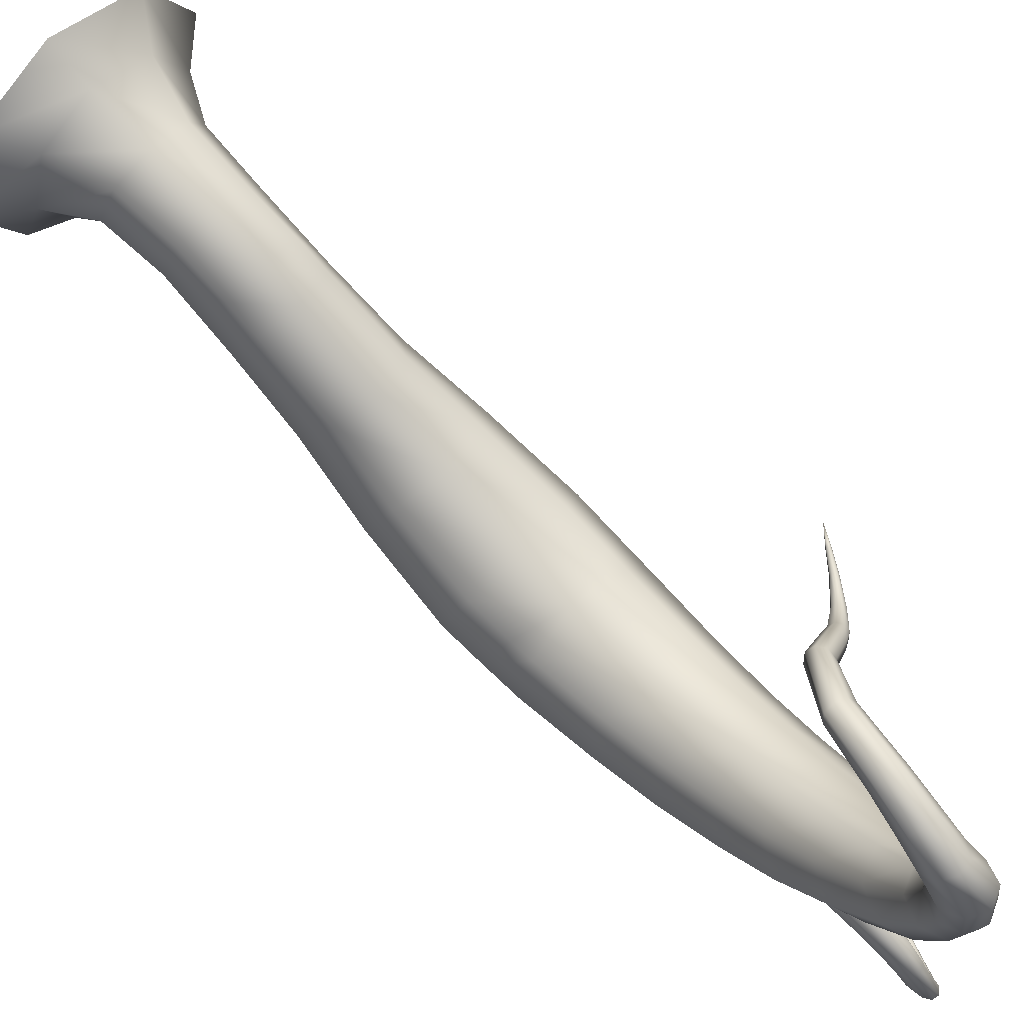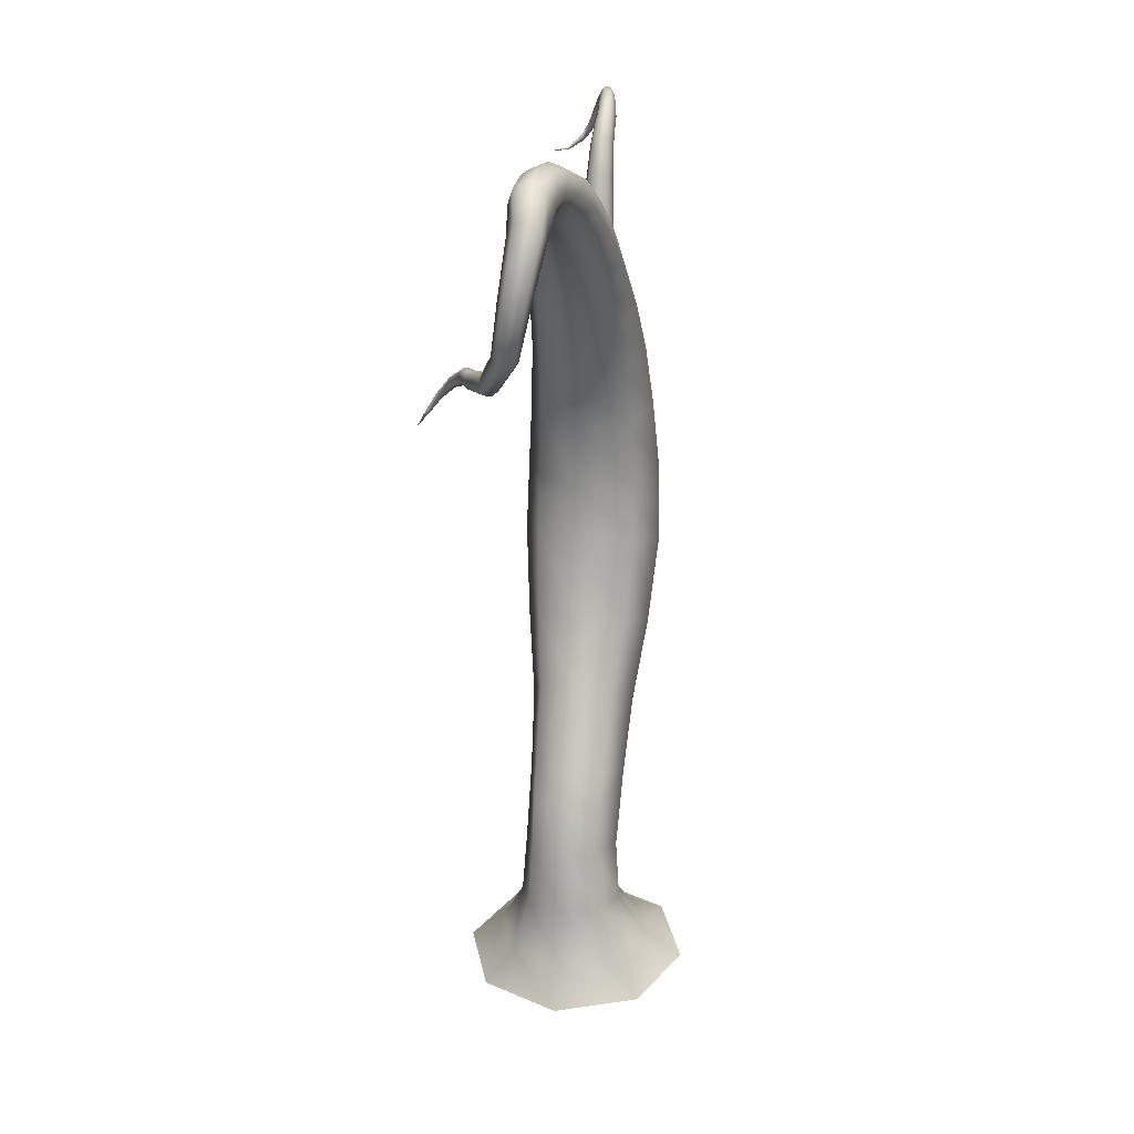
<metadata>
{"format":"obj","ext":"obj","renderer":"f3d","projection":"perspective","resolution":1024,"background":"white","views":[{"elev":74.8,"azim":135.1,"up":"+Z"},{"elev":20.9,"azim":11.4,"up":"+Y"}]}
</metadata>
<code>
g JA1_Tree01
v -8957 -724.1 4145
v -8967 -738.8 4150
v -8937 -740.1 4163
v -8937 -725.2 4154
v -8965 -721.3 4125
v -8980 -735.3 4119
v -8957 -718.6 4107
v -8967 -731.7 4089
v -8937 -717.3 4099
v -8937 -730 4076
v -8916 -718.6 4107
v -8906 -731.7 4089
v -8908 -721.3 4125
v -8893 -735.3 4119
v -8916 -724.1 4145
v -8906 -738.8 4150
v -8937 -725.2 4154
v -8937 -740.1 4163
v -8951 -702.7 4145
v -8937 -701.9 4151
v -8956 -704.5 4130
v -8951 -706.5 4113
v -8937 -707.5 4107
v -8922 -706.5 4113
v -8917 -704.5 4130
v -8922 -702.7 4145
v -8937 -701.9 4151
v -8949 -679.2 4144
v -8951 -702.7 4145
v -8937 -701.9 4151
v -8937 -678.3 4149
v -8955 -681.3 4129
v -8956 -704.5 4130
v -8949 -683.7 4115
v -8951 -706.5 4113
v -8937 -684.8 4109
v -8937 -707.5 4107
v -8924 -683.7 4115
v -8922 -706.5 4113
v -8918 -681.3 4129
v -8917 -704.5 4130
v -8924 -679.2 4144
v -8922 -702.7 4145
v -8937 -678.3 4149
v -8937 -701.9 4151
v -8950 -660.5 4138
v -8937 -658.6 4143
v -8955 -655.3 4117
v -8950 -662.2 4107
v -8937 -665 4102
v -8923 -662.2 4107
v -8918 -655.3 4117
v -8923 -660.5 4138
v -8937 -658.6 4143
v -8950 -648.5 4133
v -8950 -660.5 4138
v -8937 -658.6 4143
v -8937 -645.8 4138
v -8955 -655.3 4117
v -8918 -655.3 4117
v -8923 -648.5 4133
v -8923 -660.5 4138
v -8937 -645.8 4138
v -8937 -658.6 4143
v -8923 -660.5 4138
v -8923 -648.5 4133
v -8951 -619.7 4119
v -8937 -616 4124
v -8957 -628.8 4105
v -8951 -638.5 4093
v -8950 -662.2 4107
v -8937 -642.7 4088
v -8937 -665 4102
v -8922 -638.5 4093
v -8923 -662.2 4107
v -8916 -628.8 4105
v -8922 -619.7 4119
v -8937 -616 4124
v -8954 -594 4108
v -8937 -589.8 4115
v -8961 -598.7 4094
v -8954 -609.6 4079
v -8937 -614.1 4072
v -8919 -609.6 4079
v -8912 -598.7 4094
v -8919 -594 4108
v -8937 -589.8 4115
v -8956 -562.5 4101
v -8937 -560.5 4109
v -8963 -565.5 4086
v -8956 -571.3 4066
v -8937 -573.9 4058
v -8918 -571.3 4066
v -8910 -565.5 4086
v -8918 -562.5 4101
v -8937 -560.5 4109
v -8955 -546.7 4099
v -8937 -540.5 4108
v -8963 -550 4085
v -8955 -554.5 4065
v -8937 -556.7 4057
v -8918 -554.5 4065
v -8910 -550 4085
v -8918 -546.7 4099
v -8937 -540.5 4108
v -8937 -540.5 4108
v -8955 -538.5 4100
v -8962 -535.9 4084
v -8955 -538.5 4100
v -8955 -540.3 4064
v -8937 -540.4 4056
v -8918 -540.3 4064
v -8911 -535.9 4084
v -8918 -538.5 4100
v -8937 -540.5 4108
v -8955 -527.4 4065
v -8955 -540.3 4064
v -8937 -525.4 4058
v -8955 -527.4 4065
v -8918 -527.4 4065
v -8911 -535.9 4084
v -8953 -514.7 4103
v -8937 -516.9 4110
v -8960 -510 4088
v -8953 -504.5 4071
v -8937 -502.1 4063
v -8920 -504.9 4072
v -8913 -510 4088
v -8920 -514.7 4103
v -8937 -516.9 4110
v -8952 -493.8 4110
v -8937 -496.9 4115
v -8959 -486.3 4096
v -8952 -478.8 4082
v -8946 -495.8 4071
v -8914 -486.3 4096
v -8921 -478.8 4082
v -8921 -493.8 4110
v -8937 -496.9 4115
v -8951 -476.3 4119
v -8937 -480 4123
v -8957 -467.3 4107
v -8951 -458.1 4096
v -8944 -460.2 4090
v -8916 -467.3 4107
v -8922 -458.1 4096
v -8922 -476.3 4119
v -8937 -480 4123
v -8950 -459.8 4129
v -8937 -464.2 4132
v -8955 -449.7 4123
v -8950 -438.7 4115
v -8937 -434.1 4111
v -8937 -452 4093
v -8923 -438.7 4115
v -8918 -449.7 4123
v -8923 -459.7 4129
v -8937 -464.2 4132
v -8948 -445.3 4142
v -8937 -449.5 4145
v -8953 -435.9 4137
v -8948 -425.4 4131
v -8937 -421.1 4128
v -8925 -425.4 4131
v -8920 -435.9 4137
v -8925 -445.3 4142
v -8937 -449.5 4145
v -8946 -432.6 4157
v -8937 -436.4 4159
v -8950 -423.2 4154
v -8946 -413.6 4151
v -8937 -409.7 4149
v -8927 -413.6 4151
v -8923 -423.2 4154
v -8927 -432.6 4157
v -8937 -436.4 4159
v -8944 -423.4 4173
v -8937 -426.6 4173
v -8947 -415.7 4171
v -8944 -407.9 4170
v -8937 -404.7 4170
v -8929 -407.9 4170
v -8926 -415.7 4171
v -8929 -423.4 4173
v -8937 -426.6 4173
v -8943 -420.5 4183
v -8937 -423.3 4183
v -8945 -413.7 4184
v -8943 -406.8 4184
v -8937 -404 4184
v -8930 -406.8 4184
v -8928 -413.7 4184
v -8930 -420.5 4183
v -8937 -423.3 4183
v -8942 -421.4 4193
v -8937 -424 4192
v -8945 -415.1 4196
v -8942 -408.9 4198
v -8937 -406.3 4199
v -8931 -408.9 4198
v -8928 -415.1 4196
v -8931 -421.4 4193
v -8937 -424 4192
v -8942 -426.1 4202
v -8938 -429 4200
v -8942 -421.5 4206
v -8939 -417.8 4210
v -8934 -417.2 4211
v -8930 -419.9 4209
v -8929 -424.5 4204
v -8933 -428.3 4201
v -8938 -429 4200
v -8942 -433.1 4206
v -8938 -434.8 4204
v -8943 -431.1 4211
v -8940 -429.8 4215
v -8936 -430.1 4216
v -8932 -431.7 4213
v -8931 -433.8 4209
v -8934 -435.1 4205
v -8938 -434.8 4204
v -8943 -442.5 4209
v -8939 -443.4 4207
v -8944 -442.4 4214
v -8942 -442.9 4217
v -8938 -443.9 4219
v -8934 -444.6 4216
v -8933 -444.8 4212
v -8935 -444.3 4208
v -8939 -443.4 4207
v -8945 -452.2 4208
v -8941 -452.8 4206
v -8946 -452.3 4212
v -8944 -453.1 4215
v -8940 -454.1 4216
v -8937 -454.7 4214
v -8936 -454.6 4210
v -8938 -453.8 4207
v -8941 -452.8 4206
v -8946 -460.2 4207
v -8943 -460.2 4205
v -8947 -461.6 4210
v -8946 -463.7 4213
v -8943 -465.1 4214
v -8940 -465.1 4212
v -8938 -463.7 4209
v -8940 -461.7 4206
v -8943 -460.2 4205
v -8960 -473.8 4185
v -8953 -471.4 4195
v -8950 -472.2 4193
v -8958 -474.5 4184
v -8962 -475.3 4186
v -8955 -473.1 4197
v -8963 -478.1 4186
v -8955 -476.2 4198
v -8962 -480.5 4185
v -8953 -478.9 4197
v -8959 -481.2 4184
v -8951 -479.7 4196
v -8957 -479.7 4183
v -8949 -478.1 4194
v -8957 -476.9 4183
v -8949 -475 4193
v -8958 -474.5 4184
v -8950 -472.2 4193
v -8965 -475.9 4175
v -8963 -476.4 4174
v -8967 -477.1 4176
v -8967 -479.4 4176
v -8966 -481.4 4175
v -8964 -482 4174
v -8963 -480.8 4173
v -8962 -478.5 4173
v -8963 -476.4 4174
v -8973 -482 4164
v -8971 -482.5 4163
v -8973 -482.6 4165
v -8973 -484 4166
v -8972 -485.4 4166
v -8971 -485.9 4165
v -8970 -485.3 4164
v -8970 -483.9 4163
v -8971 -482.5 4163
v -8979 -490.1 4159
v -8979 -490.5 4158
v -8980 -490.3 4160
v -8979 -491 4160
v -8979 -491.8 4160
v -8978 -492.2 4160
v -8978 -492 4159
v -8978 -491.3 4158
v -8979 -490.5 4158
v -8984 -496.7 4158
v -8983 -497.1 4158
v -8984 -496.7 4159
v -8983 -496.9 4159
v -8983 -497.3 4159
v -8983 -497.7 4159
v -8983 -497.7 4158
v -8983 -497.5 4158
v -8983 -497.1 4158
v -8983 -497.1 4158
v -8987 -503.2 4158
v -8984 -496.7 4158
v -8984 -496.7 4158
v -8987 -503.2 4158
v -8984 -496.7 4159
v -8984 -496.7 4159
v -8987 -503.2 4158
v -8983 -496.9 4159
v -8983 -496.9 4159
v -8987 -503.2 4158
v -8983 -497.3 4159
v -8983 -497.3 4159
v -8987 -503.2 4158
v -8983 -497.7 4159
v -8983 -497.7 4159
v -8987 -503.2 4158
v -8983 -497.7 4158
v -8983 -497.7 4158
v -8987 -503.2 4158
v -8983 -497.5 4158
v -8983 -497.5 4158
v -8987 -503.2 4158
v -8983 -497.1 4158
v -8929 -465.3 4087
v -8926 -496.5 4071
v -8930 -485.2 4072
v -8926 -496.5 4071
v -8937 -502.1 4063
v -8937 -484.7 4068
v -8921 -478.8 4082
v -8937 -484.7 4068
v -8937 -502.1 4063
v -8946 -495.8 4071
v -8943 -485.2 4072
v -8932 -466.4 4073
v -8937 -466.9 4071
v -8929 -465.4 4078
v -8942 -466.4 4073
v -8952 -478.8 4082
v -8944 -465.4 4078
v -8937 -466.9 4071
v -8932 -453.7 4073
v -8937 -454.4 4071
v -8930 -452 4078
v -8932 -451.6 4085
v -8929 -465.3 4087
v -8937 -451 4087
v -8937 -452 4093
v -8941 -451.6 4085
v -8944 -460.2 4090
v -8943 -452 4078
v -8941 -453.7 4073
v -8937 -454.4 4071
v -8932 -442.3 4072
v -8937 -443.2 4071
v -8931 -440.2 4077
v -8932 -438.2 4081
v -8937 -437.3 4083
v -8941 -438.2 4081
v -8942 -440.2 4077
v -8941 -442.3 4072
v -8937 -443.2 4071
v -8933 -429.4 4071
v -8937 -430.4 4069
v -8931 -427.1 4075
v -8933 -424.7 4079
v -8937 -423.8 4080
v -8940 -424.7 4079
v -8942 -427.1 4075
v -8940 -429.4 4071
v -8937 -430.4 4069
v -8933 -418.3 4067
v -8937 -419.5 4066
v -8932 -415.4 4070
v -8933 -412.5 4074
v -8937 -411.3 4075
v -8940 -412.5 4074
v -8941 -415.4 4070
v -8940 -418.3 4067
v -8937 -419.5 4066
v -8934 -412.9 4063
v -8937 -414.3 4062
v -8932 -409.8 4066
v -8934 -406.6 4068
v -8937 -405.3 4069
v -8939 -406.6 4068
v -8941 -409.8 4066
v -8939 -412.9 4063
v -8937 -414.3 4062
v -8934 -408.9 4059
v -8937 -410.2 4058
v -8933 -405.6 4061
v -8934 -402.3 4062
v -8937 -401 4063
v -8939 -402.3 4062
v -8940 -405.6 4061
v -8939 -408.9 4059
v -8937 -410.2 4058
v -8937 -405 4051
v -8939 -404.5 4051
v -8935 -403.1 4051
v -8935 -400 4053
v -8936 -397.5 4054
v -8939 -397.1 4054
v -8940 -399 4054
v -8941 -402 4053
v -8939 -404.5 4051
v -8939 -403.7 4042
v -8941 -403.4 4042
v -8938 -402 4041
v -8937 -399.3 4042
v -8939 -397.1 4043
v -8940 -396.8 4043
v -8942 -398.5 4043
v -8942 -401.3 4043
v -8941 -403.4 4042
v -8942 -406 4034
v -8943 -405.6 4035
v -8941 -404.9 4034
v -8941 -402.9 4033
v -8942 -401.2 4034
v -8943 -400.8 4034
v -8945 -402 4035
v -8945 -404 4035
v -8943 -405.6 4035
v -8945 -409.9 4028
v -8946 -409.5 4029
v -8945 -409.3 4027
v -8945 -408 4026
v -8946 -406.7 4026
v -8947 -406.3 4027
v -8947 -407 4028
v -8947 -408.3 4029
v -8946 -409.5 4029
v -8949 -415.8 4024
v -8949 -415.3 4025
v -8948 -415.8 4023
v -8949 -415.2 4023
v -8949 -414.4 4023
v -8950 -413.9 4023
v -8950 -413.9 4024
v -8950 -414.6 4025
v -8949 -415.3 4025
v -8952 -420.9 4023
v -8953 -420.2 4023
v -8953 -421.1 4022
v -8953 -420.7 4021
v -8953 -419.9 4022
v -8954 -419.2 4022
v -8953 -419 4023
v -8953 -419.4 4024
v -8953 -420.2 4023
v -8958 -424.5 4027
v -8958 -424.1 4027
v -8958 -424.7 4026
v -8959 -424.6 4026
v -8959 -424.2 4026
v -8959 -423.9 4027
v -8959 -423.7 4027
v -8959 -423.8 4027
v -8958 -424.1 4027
v -8963 -424.1 4033
v -8958 -424.5 4027
v -8963 -424.1 4033
v -8958 -424.7 4026
v -8963 -424.1 4033
v -8959 -424.6 4026
v -8963 -424.1 4033
v -8959 -424.2 4026
v -8963 -424.1 4033
v -8959 -423.9 4027
v -8963 -424.1 4033
v -8959 -423.7 4027
v -8963 -424.1 4033
v -8959 -423.8 4027
v -8963 -424.1 4033
v -8958 -424.1 4027
v -8944 -460.2 4090
v -8944 -465.4 4078
f 60 61 62
f 76 60 75
f 85 76 74
f 75 74 76
f 74 75 73
f 72 73 71
f 73 72 74
f 84 74 72
f 74 84 85
f 94 85 84
f 70 71 59
f 71 70 72
f 83 72 70
f 72 83 84
f 93 84 83
f 84 93 94
f 103 94 93
f 59 69 70
f 82 70 69
f 70 82 83
f 92 83 82
f 83 92 93
f 102 93 92
f 93 102 103
f 113 103 102
f 102 112 113
f 112 102 101
f 92 101 102
f 101 92 91
f 82 91 92
f 91 82 81
f 69 81 82
f 112 120 121
f 111 112 101
f 112 111 120
f 118 120 111
f 120 118 127
f 126 127 118
f 127 126 328
f 127 328 137
f 100 101 91
f 101 100 111
f 110 111 100
f 111 110 118
f 119 118 110
f 118 119 126
f 125 126 119
f 126 125 135
f 134 135 125
f 108 110 99
f 100 99 110
f 99 100 90
f 91 90 100
f 90 91 81
f 108 116 117
f 134 143 144
f 55 59 56
f 59 55 69
f 67 69 55
f 69 67 81
f 79 81 67
f 81 79 90
f 88 90 79
f 90 88 99
f 97 99 88
f 99 97 108
f 109 108 97
f 108 109 124
f 122 124 109
f 124 122 133
f 131 133 122
f 133 131 142
f 140 142 131
f 142 140 151
f 132 131 123
f 122 123 131
f 123 122 98
f 109 98 122
f 56 57 55
f 58 55 57
f 55 58 67
f 68 67 58
f 67 68 79
f 80 79 68
f 79 80 88
f 89 88 80
f 88 89 97
f 98 97 89
f 97 106 107
f 214 213 205
f 204 205 213
f 205 204 196
f 195 196 204
f 196 195 187
f 186 187 195
f 187 186 178
f 177 178 186
f 178 177 169
f 168 169 177
f 169 168 160
f 159 160 168
f 160 159 150
f 149 150 159
f 150 149 141
f 140 141 149
f 141 140 132
f 131 132 140
f 149 151 140
f 151 149 161
f 159 161 149
f 161 159 170
f 168 170 159
f 170 168 179
f 177 179 168
f 179 177 188
f 186 188 177
f 188 186 197
f 195 197 186
f 197 195 206
f 204 206 195
f 206 204 215
f 213 215 204
f 215 213 224
f 222 224 213
f 224 222 233
f 119 108 125
f 124 125 108
f 125 124 134
f 133 134 124
f 134 133 143
f 142 143 133
f 143 142 152
f 151 152 142
f 152 151 162
f 161 162 151
f 162 161 171
f 170 171 161
f 171 170 180
f 179 180 170
f 180 179 189
f 188 189 179
f 189 188 198
f 197 198 188
f 143 154 144
f 154 143 153
f 152 153 143
f 153 152 163
f 162 163 152
f 163 162 172
f 171 172 162
f 172 171 181
f 180 181 171
f 181 180 190
f 189 190 180
f 190 189 199
f 198 199 189
f 199 198 208
f 207 208 198
f 208 207 217
f 216 217 207
f 217 216 226
f 137 327 146
f 154 146 327
f 146 154 155
f 153 155 154
f 155 153 164
f 163 164 153
f 164 163 173
f 172 173 163
f 173 172 182
f 181 182 172
f 182 181 191
f 190 191 181
f 191 190 200
f 199 200 190
f 200 199 209
f 208 209 199
f 209 208 218
f 217 218 208
f 113 120 128
f 127 128 120
f 128 127 136
f 137 136 127
f 136 137 145
f 146 145 137
f 145 146 156
f 155 156 146
f 156 155 165
f 164 165 155
f 165 164 174
f 173 174 164
f 174 173 183
f 182 183 173
f 183 182 192
f 191 192 182
f 192 191 201
f 200 201 191
f 157 156 166
f 165 166 156
f 166 165 175
f 174 175 165
f 175 174 184
f 183 184 174
f 184 183 193
f 192 193 183
f 193 192 202
f 201 202 192
f 202 201 211
f 210 211 201
f 211 210 220
f 219 220 210
f 220 219 229
f 228 229 219
f 229 228 238
f 237 238 228
f 105 114 130
f 129 130 114
f 130 129 139
f 138 139 129
f 139 138 148
f 147 148 138
f 148 147 158
f 157 158 147
f 158 157 167
f 166 167 157
f 167 166 176
f 175 176 166
f 176 175 185
f 184 185 175
f 185 184 194
f 193 194 184
f 194 193 203
f 202 203 193
f 104 114 115
f 66 60 77
f 76 77 60
f 77 76 86
f 85 86 76
f 86 85 95
f 94 95 85
f 95 94 104
f 103 104 94
f 104 103 114
f 113 114 103
f 114 113 129
f 128 129 113
f 129 128 138
f 136 138 128
f 138 136 147
f 145 147 136
f 147 145 157
f 156 157 145
f 64 65 63
f 66 63 65
f 63 66 78
f 77 78 66
f 78 77 87
f 86 87 77
f 87 86 96
f 95 96 86
f 96 95 105
f 104 105 95
f 295 294 286
f 285 286 294
f 286 285 277
f 276 277 285
f 277 276 268
f 267 268 276
f 268 267 252
f 249 252 267
f 252 249 251
f 250 251 249
f 251 250 241
f 240 241 250
f 241 240 232
f 231 232 240
f 232 231 223
f 222 223 231
f 223 222 214
f 213 214 222
f 231 233 222
f 233 231 242
f 240 242 231
f 242 240 254
f 250 254 240
f 254 250 253
f 249 253 250
f 253 249 269
f 267 269 249
f 269 267 278
f 276 278 267
f 278 276 287
f 285 287 276
f 287 285 296
f 294 296 285
f 279 278 288
f 287 288 278
f 288 287 297
f 296 297 287
f 198 197 207
f 206 207 197
f 207 206 216
f 215 216 206
f 216 215 225
f 224 225 215
f 225 224 234
f 233 234 224
f 234 233 243
f 242 243 233
f 243 242 256
f 254 256 242
f 256 254 255
f 253 255 254
f 255 253 270
f 269 270 253
f 270 269 279
f 278 279 269
f 225 226 216
f 226 225 235
f 234 235 225
f 235 234 244
f 243 244 234
f 244 243 258
f 256 258 243
f 258 256 257
f 255 257 256
f 257 255 271
f 270 271 255
f 271 270 280
f 279 280 270
f 280 279 289
f 288 289 279
f 289 288 298
f 297 298 288
f 281 280 290
f 289 290 280
f 290 289 299
f 298 299 289
f 218 217 227
f 226 227 217
f 227 226 236
f 235 236 226
f 236 235 245
f 244 245 235
f 245 244 258
f 201 200 210
f 209 210 200
f 210 209 219
f 218 219 209
f 219 218 228
f 227 228 218
f 228 227 237
f 236 237 227
f 237 236 246
f 245 246 236
f 246 245 260
f 258 260 245
f 260 258 259
f 257 259 258
f 259 257 272
f 271 272 257
f 272 271 281
f 280 281 271
f 238 237 247
f 246 247 237
f 247 246 262
f 260 262 246
f 262 260 261
f 259 261 260
f 261 259 273
f 272 273 259
f 273 272 282
f 281 282 272
f 282 281 291
f 290 291 281
f 291 290 300
f 299 300 290
f 262 264 247
f 264 262 263
f 261 263 262
f 263 261 274
f 273 274 261
f 274 273 283
f 282 283 273
f 283 282 292
f 291 292 282
f 292 291 301
f 300 301 291
f 284 283 293
f 292 293 283
f 293 292 302
f 301 302 292
f 203 202 212
f 211 212 202
f 212 211 221
f 220 221 211
f 221 220 230
f 229 230 220
f 230 229 239
f 238 239 229
f 239 238 248
f 247 248 238
f 248 247 266
f 264 266 247
f 266 264 265
f 263 265 264
f 265 263 275
f 274 275 263
f 275 274 284
f 283 284 274
f 456 458 447
f 449 447 458
f 447 449 438
f 440 438 449
f 438 440 429
f 431 429 440
f 429 431 420
f 422 420 431
f 420 422 411
f 413 411 422
f 411 413 402
f 404 402 413
f 402 404 393
f 395 393 404
f 393 395 384
f 386 384 395
f 384 386 375
f 377 375 386
f 422 423 413
f 423 422 432
f 431 432 422
f 432 431 441
f 440 441 431
f 441 440 450
f 449 450 440
f 450 449 459
f 458 459 449
f 424 423 433
f 432 433 423
f 433 432 442
f 441 442 432
f 442 441 451
f 450 451 441
f 451 450 460
f 459 460 450
f 425 424 434
f 433 434 424
f 434 433 443
f 442 443 433
f 443 442 452
f 451 452 442
f 452 451 461
f 460 461 451
f 426 425 435
f 434 435 425
f 435 434 444
f 443 444 434
f 444 443 453
f 452 453 443
f 453 452 462
f 461 462 452
f 408 409 399
f 409 408 418
f 417 418 408
f 418 417 427
f 426 427 417
f 427 426 436
f 435 436 426
f 436 435 445
f 444 445 435
f 445 444 454
f 453 454 444
f 454 453 463
f 462 463 453
f 419 418 428
f 427 428 418
f 428 427 437
f 436 437 427
f 437 436 446
f 445 446 436
f 446 445 455
f 454 455 445
f 455 454 464
f 463 464 454
f 462 477 478
f 463 479 480
f 334 337 344
f 341 344 337
f 344 341 356
f 355 356 341
f 356 355 365
f 364 365 355
f 365 364 374
f 373 374 364
f 374 373 383
f 382 383 373
f 383 382 392
f 391 392 382
f 392 391 401
f 400 401 391
f 401 400 410
f 409 410 400
f 410 409 419
f 418 419 409
f 336 334 335
f 334 336 337
f 342 337 336
f 337 342 341
f 343 341 342
f 341 343 355
f 354 355 343
f 355 354 364
f 363 364 354
f 364 363 373
f 372 373 363
f 373 372 382
f 381 382 372
f 382 381 391
f 390 391 381
f 391 390 400
f 399 400 390
f 400 399 409
f 343 353 354
f 352 354 353
f 354 352 363
f 362 363 352
f 363 362 372
f 371 372 362
f 372 371 381
f 380 381 371
f 381 380 390
f 389 390 380
f 390 389 399
f 398 399 389
f 399 398 408
f 407 408 398
f 408 407 417
f 416 417 407
f 417 416 426
f 425 426 416
f 353 351 352
f 350 352 351
f 352 350 362
f 361 362 350
f 362 361 371
f 370 371 361
f 371 370 380
f 379 380 370
f 380 379 389
f 388 389 379
f 389 388 398
f 397 398 388
f 398 397 407
f 406 407 397
f 407 406 416
f 415 416 406
f 416 415 425
f 424 425 415
f 351 349 350
f 348 350 349
f 350 348 361
f 360 361 348
f 361 360 370
f 369 370 360
f 370 369 379
f 378 379 369
f 379 378 388
f 387 388 378
f 388 387 397
f 396 397 387
f 397 396 406
f 405 406 396
f 406 405 415
f 414 415 405
f 415 414 424
f 423 424 414
f 340 349 333
f 349 340 348
f 347 348 340
f 348 347 360
f 359 360 347
f 360 359 369
f 368 369 359
f 369 368 378
f 377 378 368
f 378 377 387
f 386 387 377
f 387 386 396
f 395 396 386
f 396 395 405
f 404 405 395
f 405 404 414
f 413 414 404
f 414 413 423
f 375 377 366
f 368 366 377
f 366 368 357
f 359 357 368
f 357 359 345
f 347 345 359
f 345 347 338
f 340 338 347
f 338 340 329
f 333 329 340
f 329 333 330
f 330 331 329
f 332 329 331
f 329 332 338
f 339 338 332
f 338 339 345
f 346 345 339
f 345 346 357
f 358 357 346
f 357 358 366
f 367 366 358
f 366 367 375
f 376 375 367
f 375 376 384
f 385 384 376
f 384 385 393
f 394 393 385
f 393 394 402
f 403 402 394
f 402 403 411
f 412 411 403
f 411 412 420
f 421 420 412
f 420 421 429
f 430 429 421
f 429 430 438
f 439 438 430
f 438 439 447
f 448 447 439
f 447 448 456
f 457 456 448
f 457 465 466
f 456 467 468
f 28 30 31
f 30 28 29
f 32 29 28
f 29 32 33
f 34 33 32
f 33 34 35
f 36 35 34
f 35 36 37
f 38 37 36
f 37 38 39
f 40 39 38
f 39 40 41
f 42 41 40
f 41 42 43
f 44 43 42
f 43 44 45
f 42 54 44
f 54 42 53
f 40 53 42
f 53 40 52
f 38 52 40
f 52 38 51
f 36 51 38
f 51 36 50
f 34 50 36
f 50 34 49
f 32 49 34
f 49 32 48
f 28 48 32
f 48 28 46
f 31 46 28
f 46 31 47
f 303 304 305
f 306 307 308
f 309 310 311
f 312 313 314
f 315 316 317
f 318 319 320
f 321 322 323
f 324 325 326
f 458 469 470
f 459 471 472
f 460 473 474
f 461 475 476
f 342 481 482
f 16 17 18
f 17 16 15
f 14 15 16
f 15 14 13
f 12 13 14
f 13 12 11
f 10 11 12
f 11 10 9
f 8 9 10
f 9 8 7
f 6 7 8
f 7 6 5
f 2 5 6
f 5 2 1
f 3 1 2
f 1 3 4
f 15 27 17
f 27 15 26
f 13 26 15
f 26 13 25
f 11 25 13
f 25 11 24
f 9 24 11
f 24 9 23
f 7 23 9
f 23 7 22
f 5 22 7
f 22 5 21
f 1 21 5
f 21 1 19
f 4 19 1
f 19 4 20

</code>
